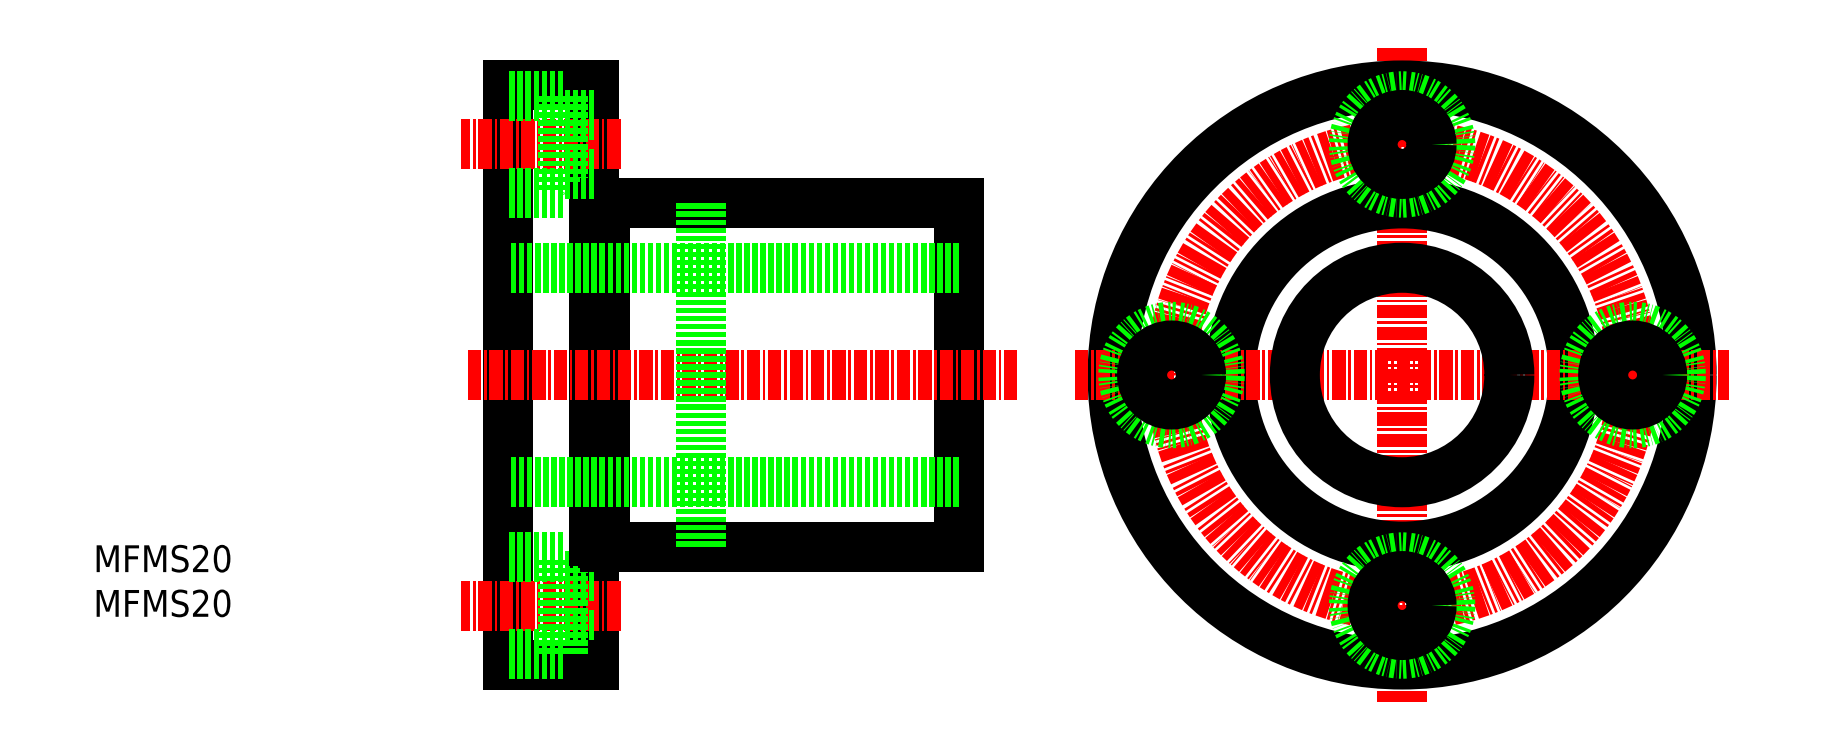
<metadata>
{"format":"dxf","ext":"dxf","renderer":"ezdxf+matplotlib","layout":"modelspace","background":"white","min_lineweight":24,"dpi":150}
</metadata>
<code>
0
SECTION
2
ENTITIES
0
LINE
8
CENTER
10
132
20
63.07
30
0
11
132
21
2.029
31
0
0
LINE
8
0
10
48.7
20
59.55
30
0
11
48.7
21
5.55
31
0
0
LINE
8
0
10
56.7
20
59.55
30
0
11
56.7
21
5.55
31
0
0
LINE
8
0
10
90.7
20
48.55
30
0
11
90.7
21
16.55
31
0
0
LINE
8
0
10
57.7
20
48.55
30
0
11
57.7
21
16.55
31
0
0
CIRCLE
8
0
10
132
20
32.55
30
0
40
16
0
CIRCLE
8
0
10
132
20
32.55
30
0
40
27
0
CIRCLE
8
CENTER
10
132
20
32.55
30
0
40
21.5
0
LINE
8
CENTER
10
59.16
20
11.05
30
0
11
44.29
21
11.05
31
0
0
LINE
8
0
10
56.7
20
13.8
30
0
11
53.8
21
13.8
31
0
0
LINE
8
0
10
56.7
20
8.3
30
0
11
53.8
21
8.3
31
0
0
LINE
8
0
10
56.7
20
5.55
30
0
11
48.7
21
5.55
31
0
0
TEXT
8
0
10
10
20
10
30
0
40
2.5
1
MFMS20
0
TEXT
8
0
10
10
20
14.17
30
0
40
2.5
1
MFMS20
0
LINE
8
0
10
53.8
20
6.55
30
0
11
53.8
21
15.55
31
0
0
LINE
8
0
10
53.8
20
6.55
30
0
11
48.7
21
6.55
31
0
0
LINE
8
0
10
53.8
20
15.55
30
0
11
48.7
21
15.55
31
0
0
LINE
8
0
10
90.7
20
16.55
30
0
11
57.7
21
16.55
31
0
0
LINE
8
0
10
57.7
20
17.05
30
0
11
56.7
21
17.05
31
0
0
CIRCLE
8
0
10
132
20
11.05
30
0
40
4.5
0
CIRCLE
8
0
10
132
20
11.05
30
0
40
2.75
0
LINE
8
CENTER
10
101.5
20
32.55
30
0
11
162.6
21
32.55
31
0
0
LINE
8
CENTER
10
59.16
20
54.05
30
0
11
44.29
21
54.05
31
0
0
LINE
8
0
10
56.7
20
59.55
30
0
11
48.7
21
59.55
31
0
0
LINE
8
0
10
90.7
20
42.55
30
0
11
48.7
21
42.55
31
0
0
LINE
8
CENTER
10
96.17
20
32.55
30
0
11
44.96
21
32.55
31
0
0
LINE
8
0
10
90.7
20
22.55
30
0
11
48.7
21
22.55
31
0
0
LINE
8
0
10
53.8
20
58.55
30
0
11
53.8
21
49.55
31
0
0
LINE
8
0
10
53.8
20
49.55
30
0
11
48.7
21
49.55
31
0
0
LINE
8
0
10
53.8
20
58.55
30
0
11
48.7
21
58.55
31
0
0
LINE
8
0
10
90.7
20
48.55
30
0
11
57.7
21
48.55
31
0
0
LINE
8
0
10
57.7
20
48.05
30
0
11
56.7
21
48.05
31
0
0
CIRCLE
8
0
10
153.5
20
32.55
30
0
40
4.5
0
CIRCLE
8
0
10
132
20
54.05
30
0
40
4.5
0
CIRCLE
8
0
10
132
20
32.55
30
0
40
10
0
CIRCLE
8
0
10
110.5
20
32.55
30
0
40
4.5
0
LINE
8
0
10
66.7
20
48.55
30
0
11
66.7
21
16.55
31
0
0
CIRCLE
8
0
10
110.5
20
32.55
30
0
40
2.75
0
CIRCLE
8
0
10
132
20
54.05
30
0
40
2.75
0
CIRCLE
8
0
10
153.5
20
32.55
30
0
40
2.75
0
LINE
8
0
10
56.7
20
51.3
30
0
11
53.8
21
51.3
31
0
0
LINE
8
0
10
56.7
20
56.8
30
0
11
53.8
21
56.8
31
0
0
ENDSEC
0
EOF

</code>
